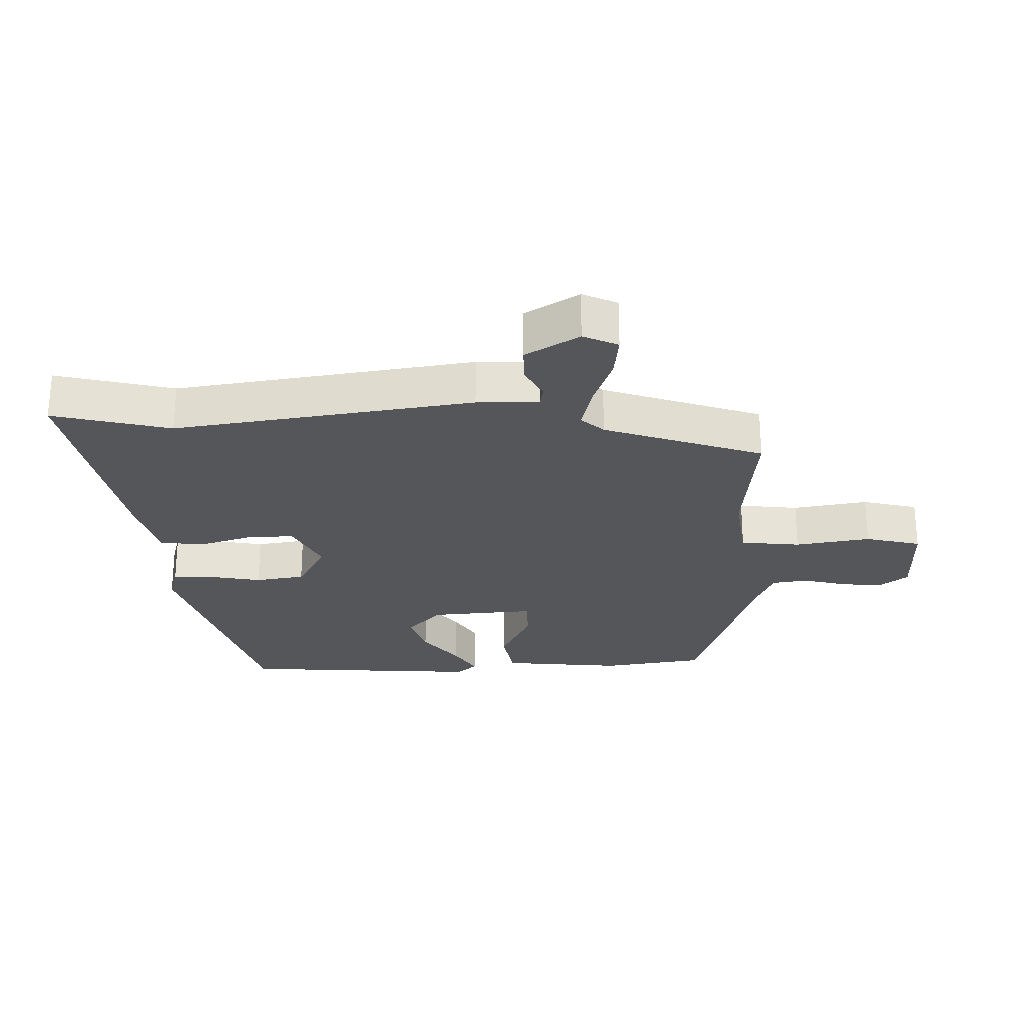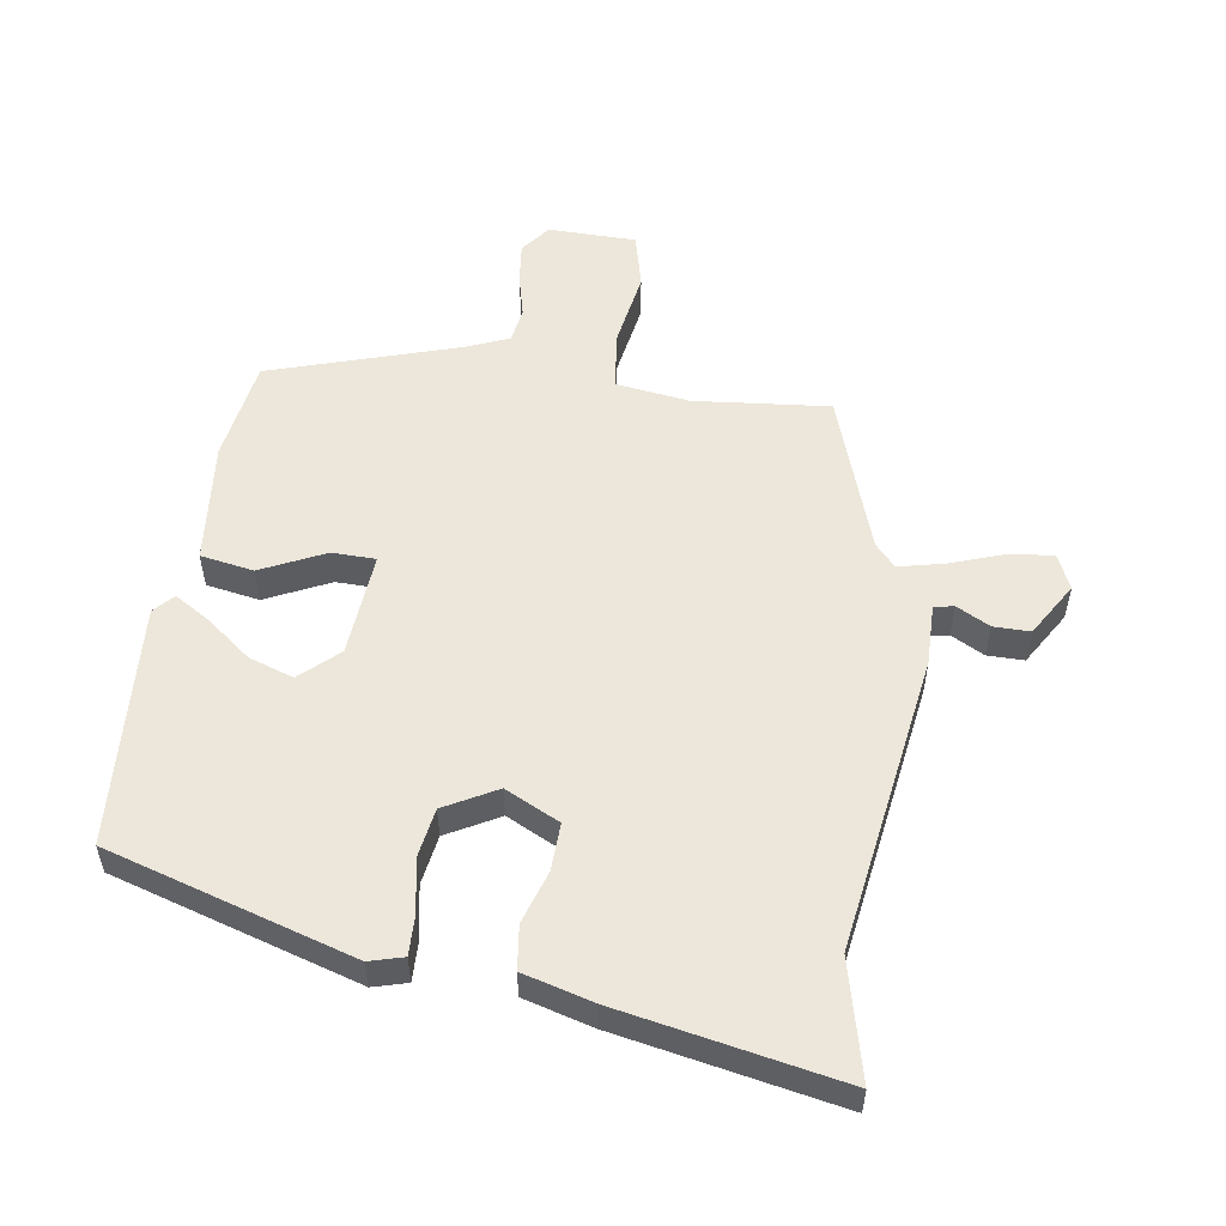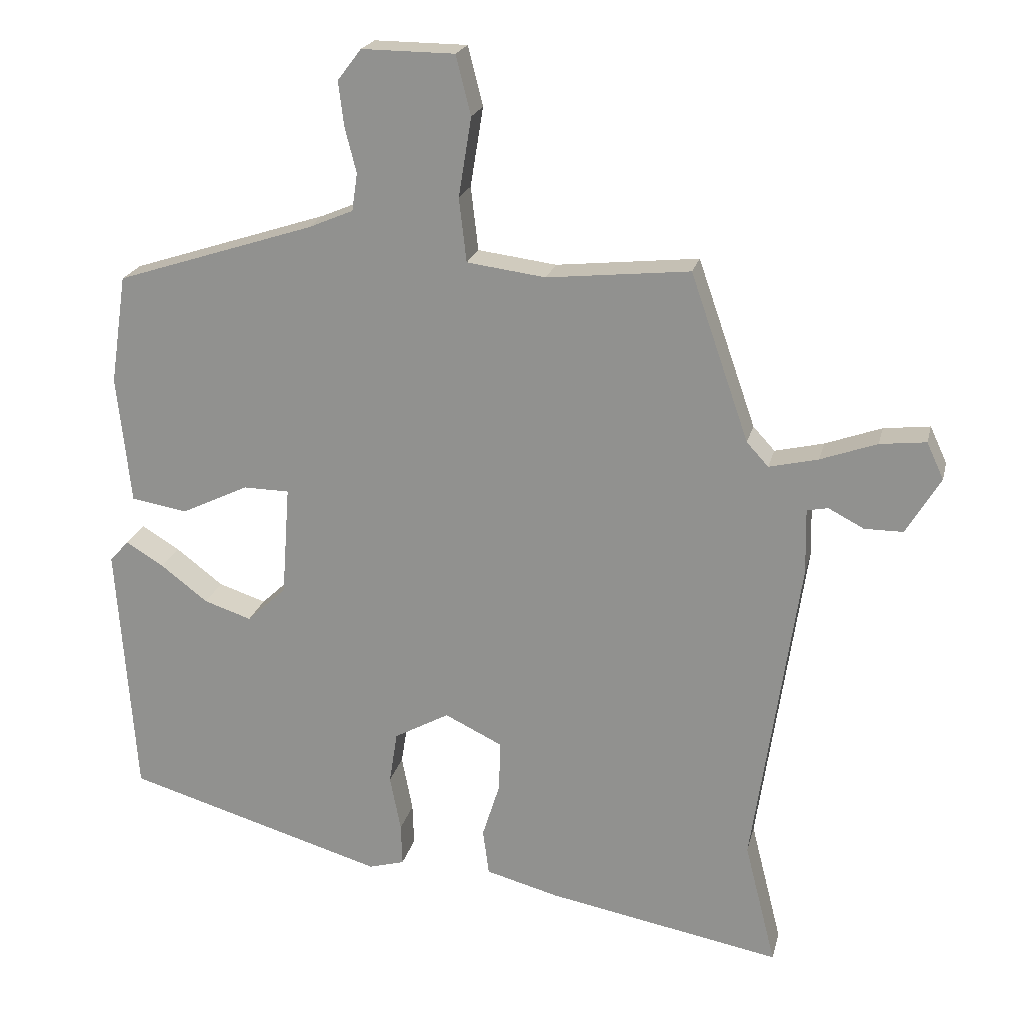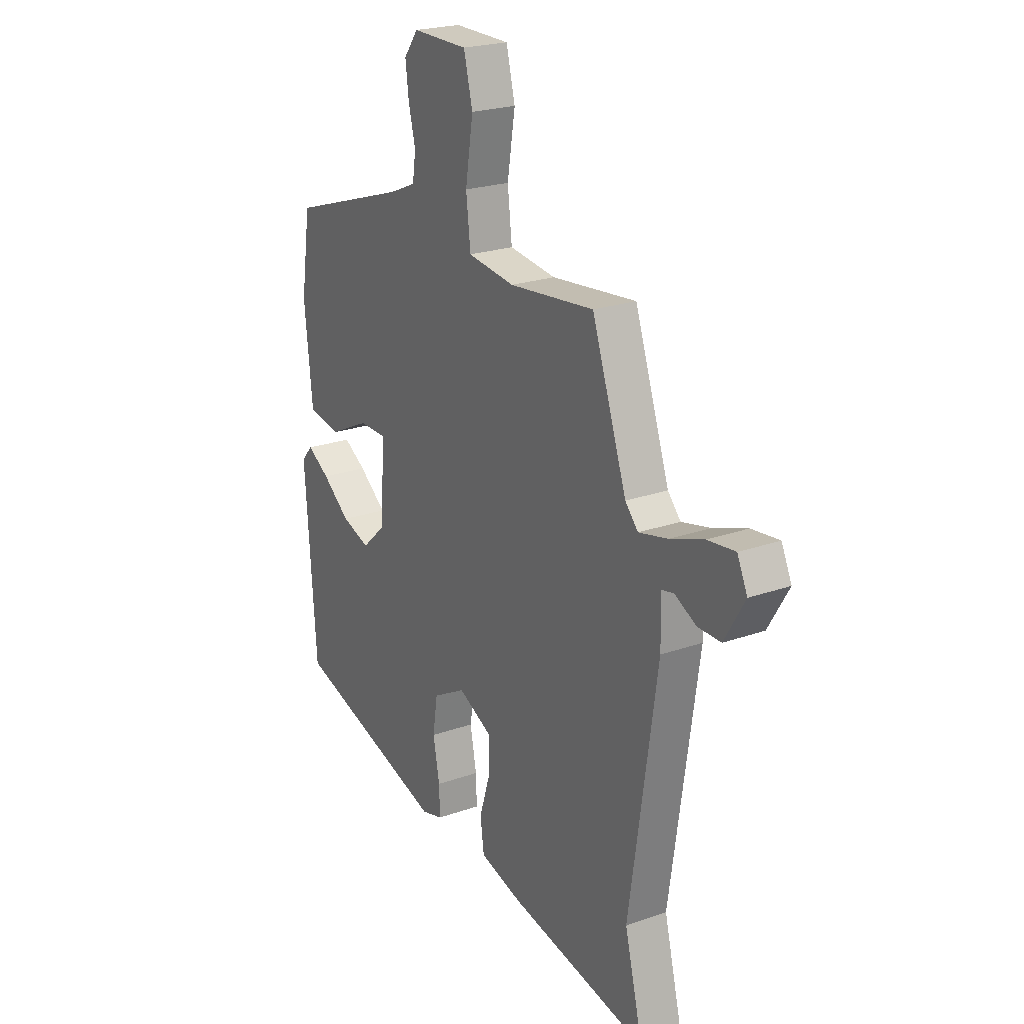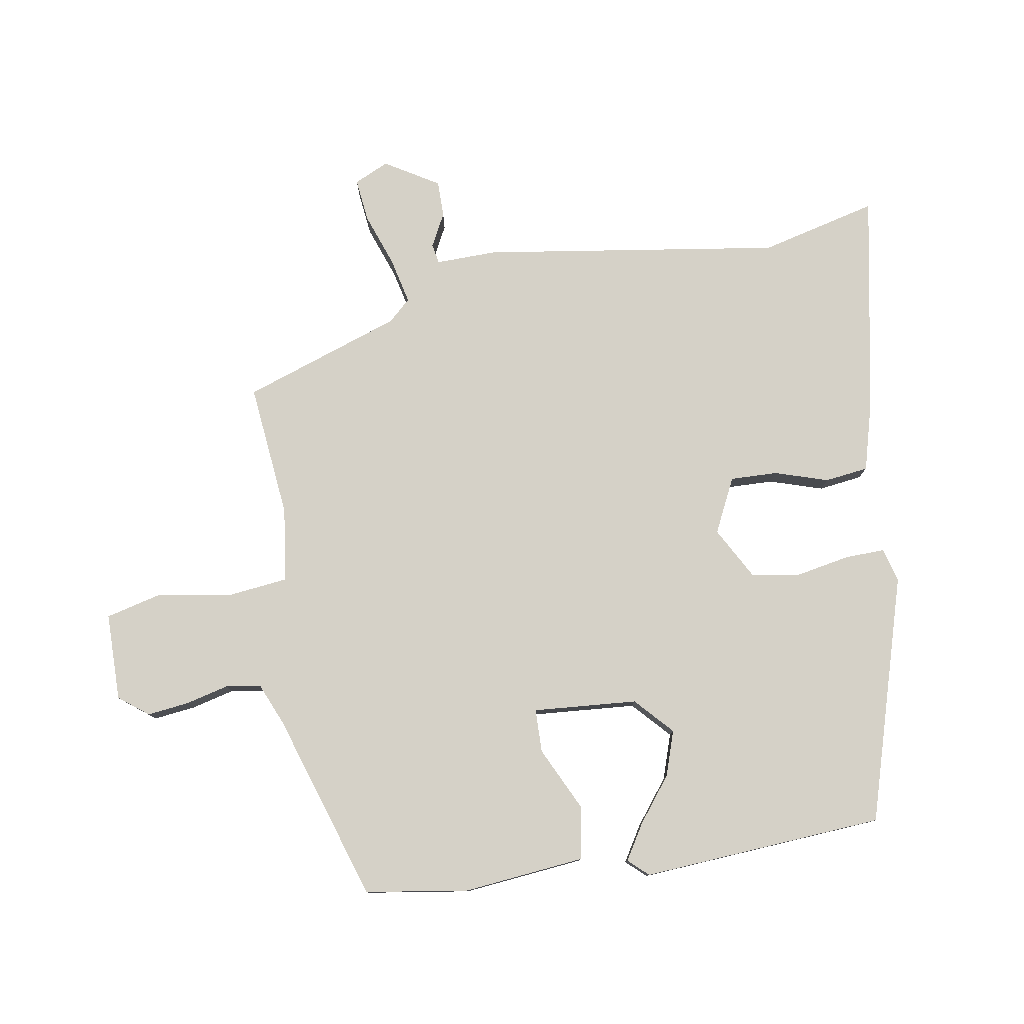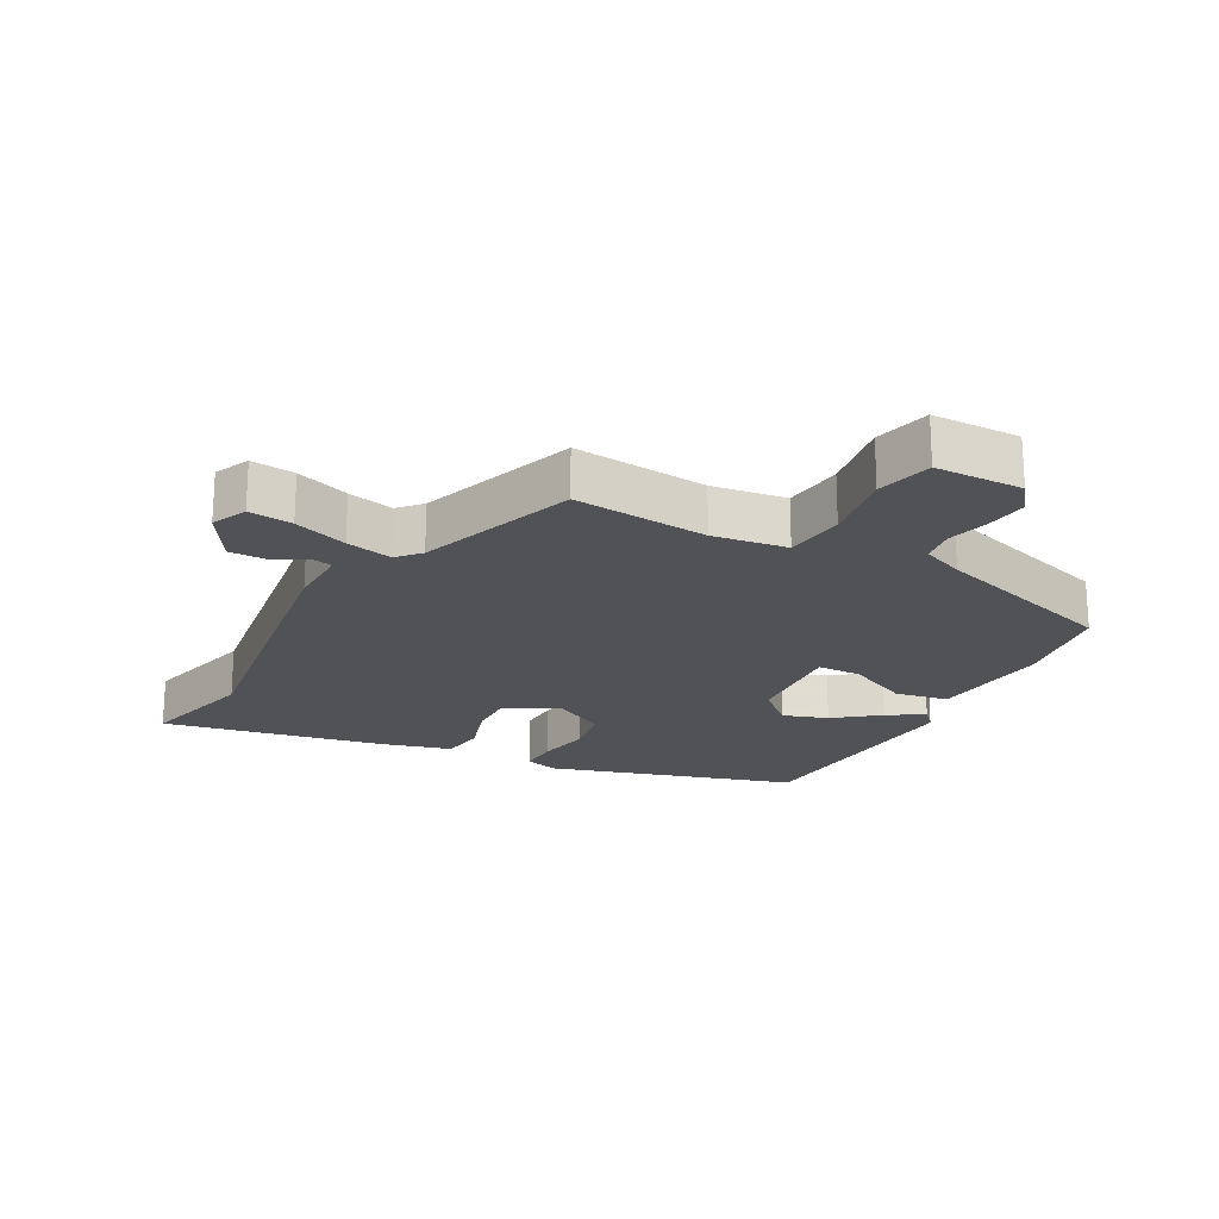
<metadata>
{"format":"obj","ext":"obj","renderer":"f3d","projection":"perspective","resolution":1024,"background":"white","views":[{"elev":-26.1,"azim":-88.3,"up":"+Y"},{"elev":54.1,"azim":-171.1,"up":"+Y"},{"elev":21.1,"azim":-166.9,"up":"+Z"},{"elev":22.8,"azim":-121.2,"up":"+Z"},{"elev":79.0,"azim":80.7,"up":"+Y"},{"elev":-20.8,"azim":-28.1,"up":"+Y"}]}
</metadata>
<code>
v 0.484 0.07 0.423
v 0.508 0.07 0.262
v 0.488 0.07 0.072
v 0.405 0.07 0.058
v 0.306 0.07 0.106
v 0.238 0.07 0.105
v 0.25 0.07 -0.058
v 0.308 0.07 -0.112
v 0.378 0.07 -0.089
v 0.447 0.07 -0.036
v 0.503 0.07 -0.002
v 0.531 0.07 -0.033
v 0.504 0.07 -0.412
v 0.121 0.07 -0.525
v 0.068 0.07 -0.51
v 0.07 0.07 -0.448
v 0.086 0.07 -0.365
v 0.074 0.07 -0.288
v -0.007 0.07 -0.243
v -0.092 0.07 -0.284
v -0.09 0.07 -0.358
v -0.064 0.07 -0.441
v -0.073 0.07 -0.509
v -0.181 0.07 -0.538
v -0.526 0.07 -0.602
v -0.48 0.07 -0.419
v -0.548 0.07 0.047
v -0.546 0.07 0.143
v -0.577 0.07 0.149
v -0.629 0.07 0.122
v -0.686 0.07 0.122
v -0.736 0.07 0.206
v -0.711 0.07 0.26
v -0.643 0.07 0.252
v -0.56 0.07 0.222
v -0.488 0.07 0.205
v -0.456 0.07 0.24
v -0.37 0.07 0.487
v -0.16 0.07 0.465
v -0.044 0.07 0.48
v -0.033 0.07 0.574
v -0.052 0.07 0.691
v -0.03 0.07 0.778
v 0.107 0.07 0.779
v 0.142 0.07 0.733
v 0.134 0.07 0.668
v 0.117 0.07 0.601
v 0.125 0.07 0.546
v 0.191 0.07 0.518
v 0.484 0 0.423
v 0.508 0 0.262
v 0.488 0 0.072
v 0.405 0 0.058
v 0.306 0 0.106
v 0.238 0 0.105
v 0.25 0 -0.058
v 0.308 0 -0.112
v 0.378 0 -0.089
v 0.447 0 -0.036
v 0.503 0 -0.002
v 0.531 0 -0.033
v 0.504 0 -0.412
v 0.121 0 -0.525
v 0.068 0 -0.51
v 0.07 0 -0.448
v 0.086 0 -0.365
v 0.074 0 -0.288
v -0.007 0 -0.243
v -0.092 0 -0.284
v -0.09 0 -0.358
v -0.064 0 -0.441
v -0.073 0 -0.509
v -0.181 0 -0.538
v -0.526 0 -0.602
v -0.48 0 -0.419
v -0.548 0 0.047
v -0.546 0 0.143
v -0.577 0 0.149
v -0.629 0 0.122
v -0.686 0 0.122
v -0.736 0 0.206
v -0.711 0 0.26
v -0.643 0 0.252
v -0.56 0 0.222
v -0.488 0 0.205
v -0.456 0 0.24
v -0.37 0 0.487
v -0.16 0 0.465
v -0.044 0 0.48
v -0.033 0 0.574
v -0.052 0 0.691
v -0.03 0 0.778
v 0.107 0 0.779
v 0.142 0 0.733
v 0.134 0 0.668
v 0.117 0 0.601
v 0.125 0 0.546
v 0.191 0 0.518
f 45 46 47
f 44 45 47
f 43 44 47
f 42 43 47
f 41 42 47
f 40 41 47 48
f 37 38 39
f 36 37 39 40
f 33 34 35
f 32 33 35
f 31 32 35
f 30 31 35
f 29 30 35
f 28 29 35 36
f 40 48 49
f 36 40 49
f 28 36 49
f 27 28 49
f 26 27 49
f 24 25 26
f 23 24 26
f 22 23 26
f 21 22 26
f 15 16 17
f 14 15 17
f 13 14 17
f 12 13 17
f 11 12 17
f 10 11 17
f 9 10 17
f 8 9 17 18
f 7 8 18 19
f 3 4 5
f 2 3 5
f 1 2 5
f 49 1 5
f 49 5 6
f 7 19 20
f 6 7 20
f 49 6 20
f 26 49 20
f 20 21 26
f 96 95 94
f 96 94 93
f 96 93 92
f 96 92 91
f 96 91 90
f 97 96 90 89
f 88 87 86
f 89 88 86 85
f 84 83 82
f 84 82 81
f 84 81 80
f 84 80 79
f 84 79 78
f 85 84 78 77
f 98 97 89
f 98 89 85
f 98 85 77
f 98 77 76
f 98 76 75
f 75 74 73
f 75 73 72
f 75 72 71
f 75 71 70
f 66 65 64
f 66 64 63
f 66 63 62
f 66 62 61
f 66 61 60
f 66 60 59
f 66 59 58
f 67 66 58 57
f 68 67 57 56
f 54 53 52
f 54 52 51
f 54 51 50
f 54 50 98
f 55 54 98
f 69 68 56
f 69 56 55
f 69 55 98
f 69 98 75
f 75 70 69
f 1 50 51 2
f 2 51 52 3
f 3 52 53 4
f 4 53 54 5
f 5 54 55 6
f 6 55 56 7
f 7 56 57 8
f 8 57 58 9
f 9 58 59 10
f 10 59 60 11
f 11 60 61 12
f 12 61 62 13
f 13 62 63 14
f 14 63 64 15
f 15 64 65 16
f 16 65 66 17
f 17 66 67 18
f 18 67 68 19
f 19 68 69 20
f 20 69 70 21
f 21 70 71 22
f 22 71 72 23
f 23 72 73 24
f 24 73 74 25
f 25 74 75 26
f 26 75 76 27
f 27 76 77 28
f 28 77 78 29
f 29 78 79 30
f 30 79 80 31
f 31 80 81 32
f 32 81 82 33
f 33 82 83 34
f 34 83 84 35
f 35 84 85 36
f 36 85 86 37
f 37 86 87 38
f 38 87 88 39
f 39 88 89 40
f 40 89 90 41
f 41 90 91 42
f 42 91 92 43
f 43 92 93 44
f 44 93 94 45
f 45 94 95 46
f 46 95 96 47
f 47 96 97 48
f 48 97 98 49
f 49 98 50 1

</code>
